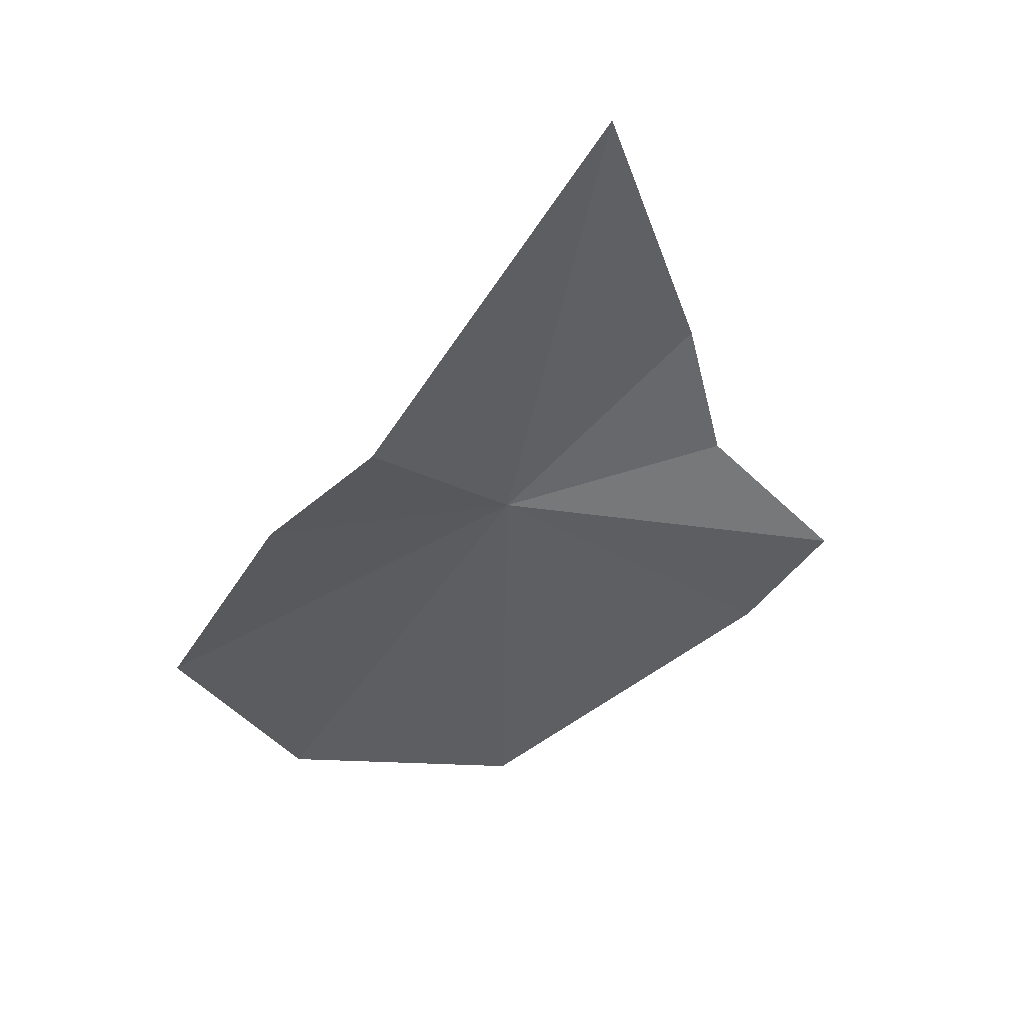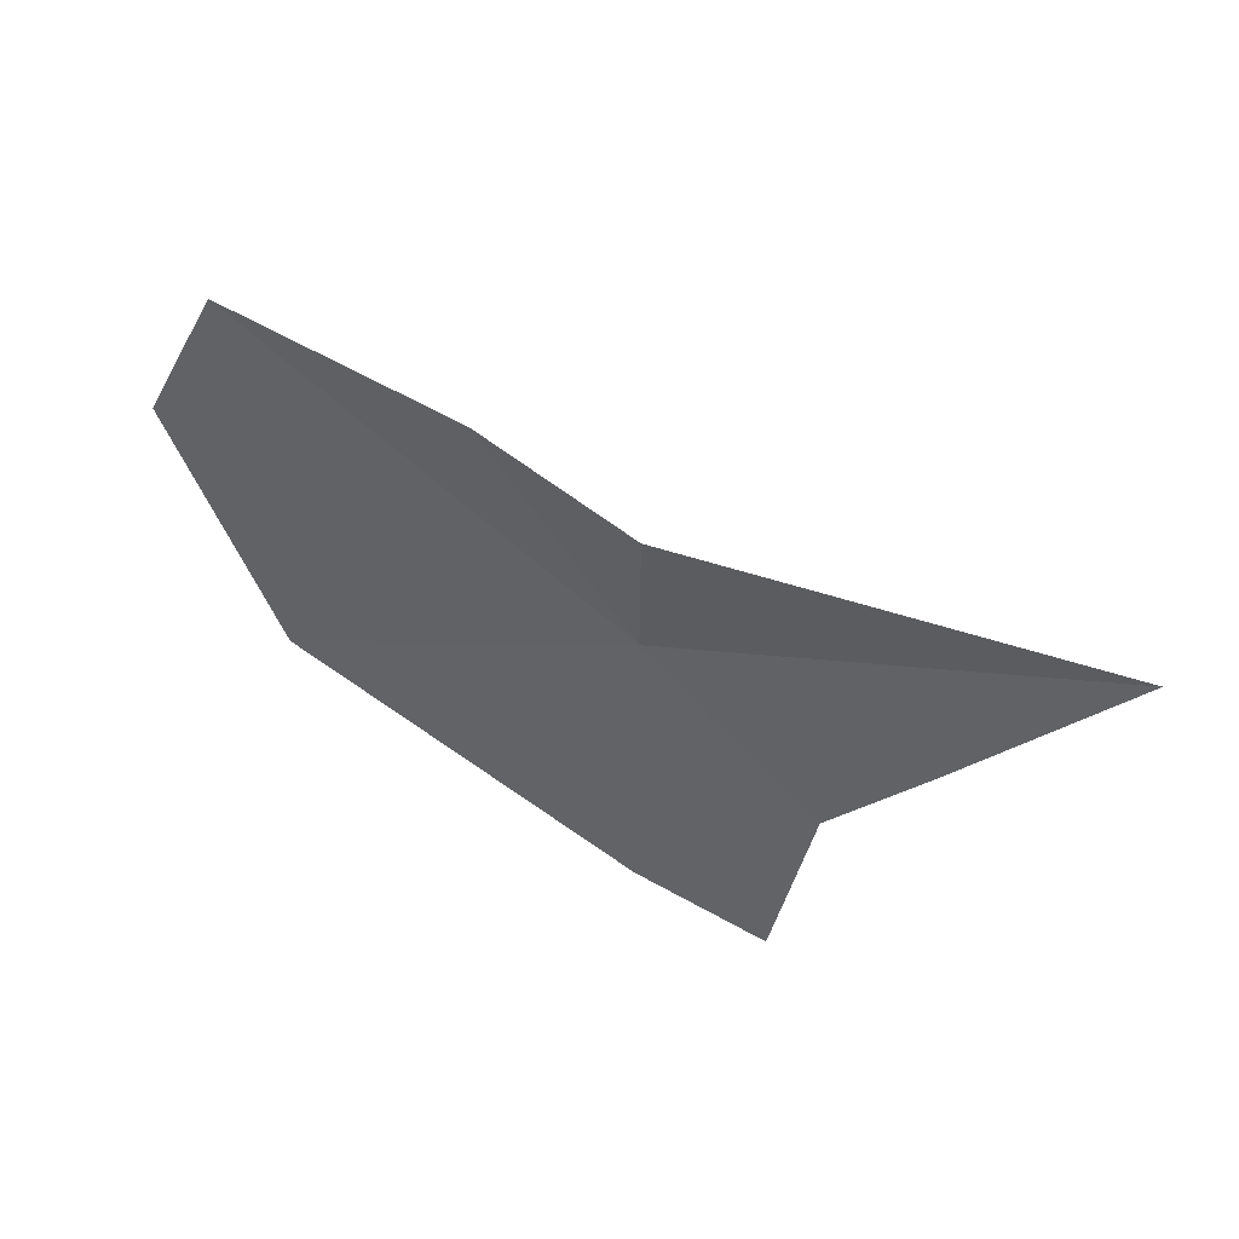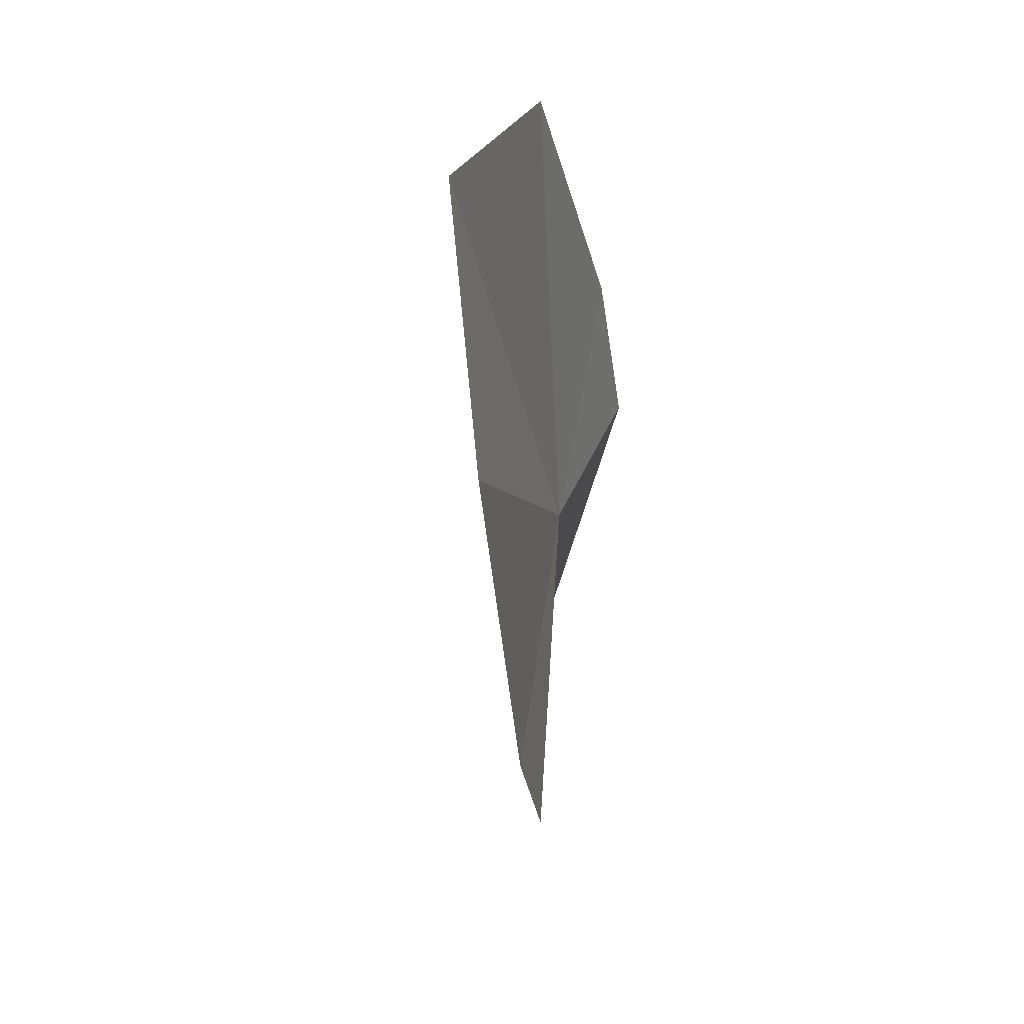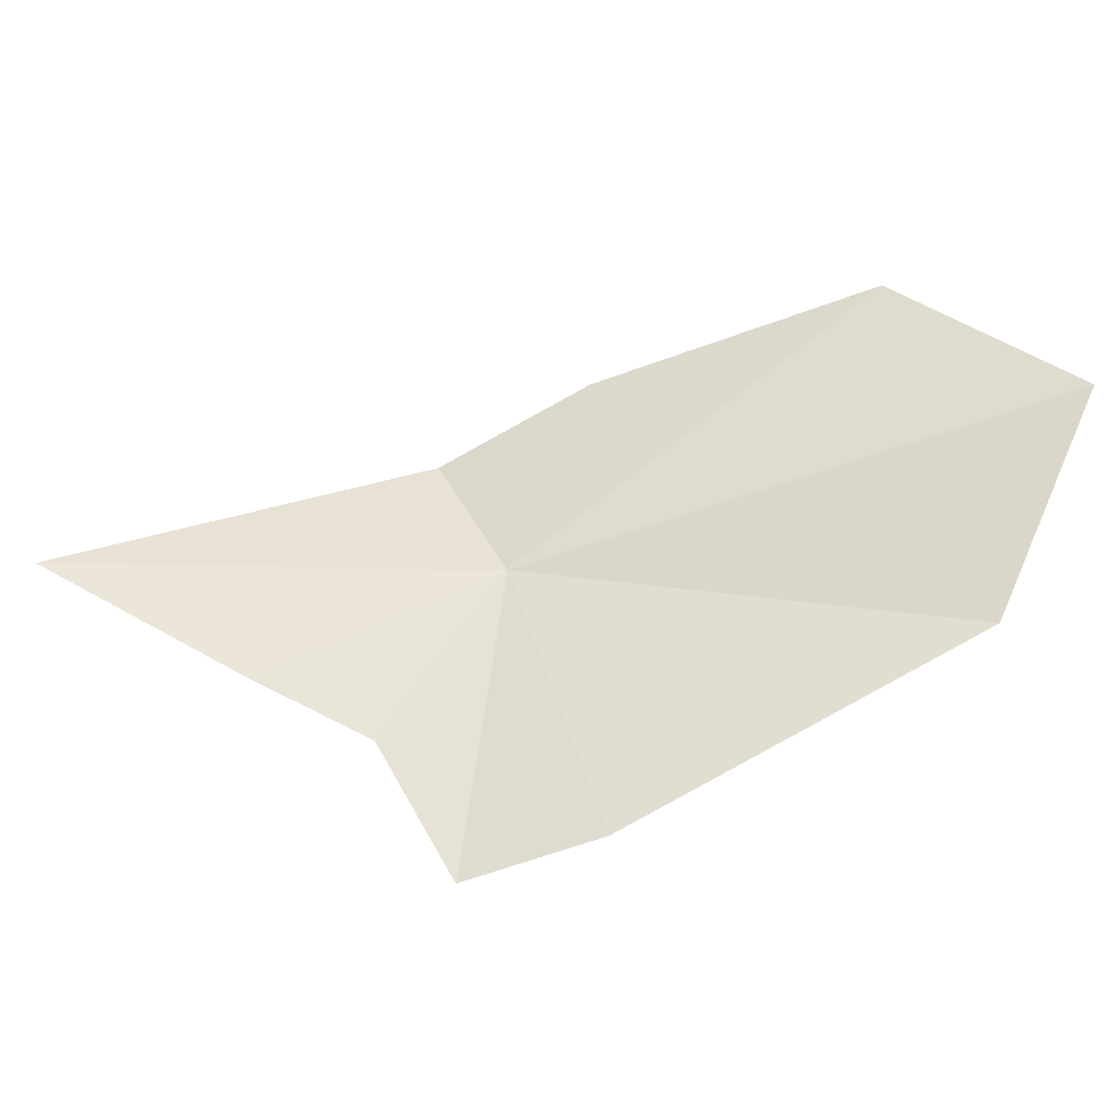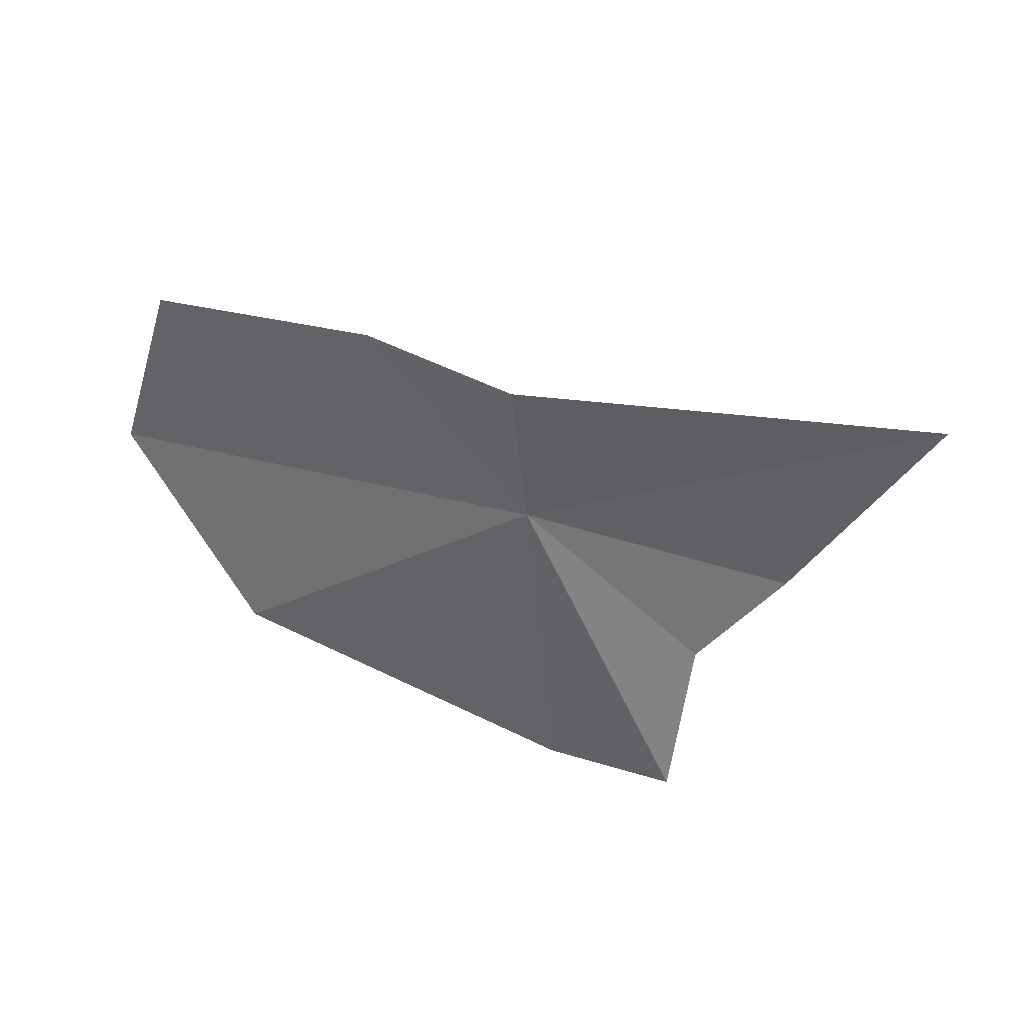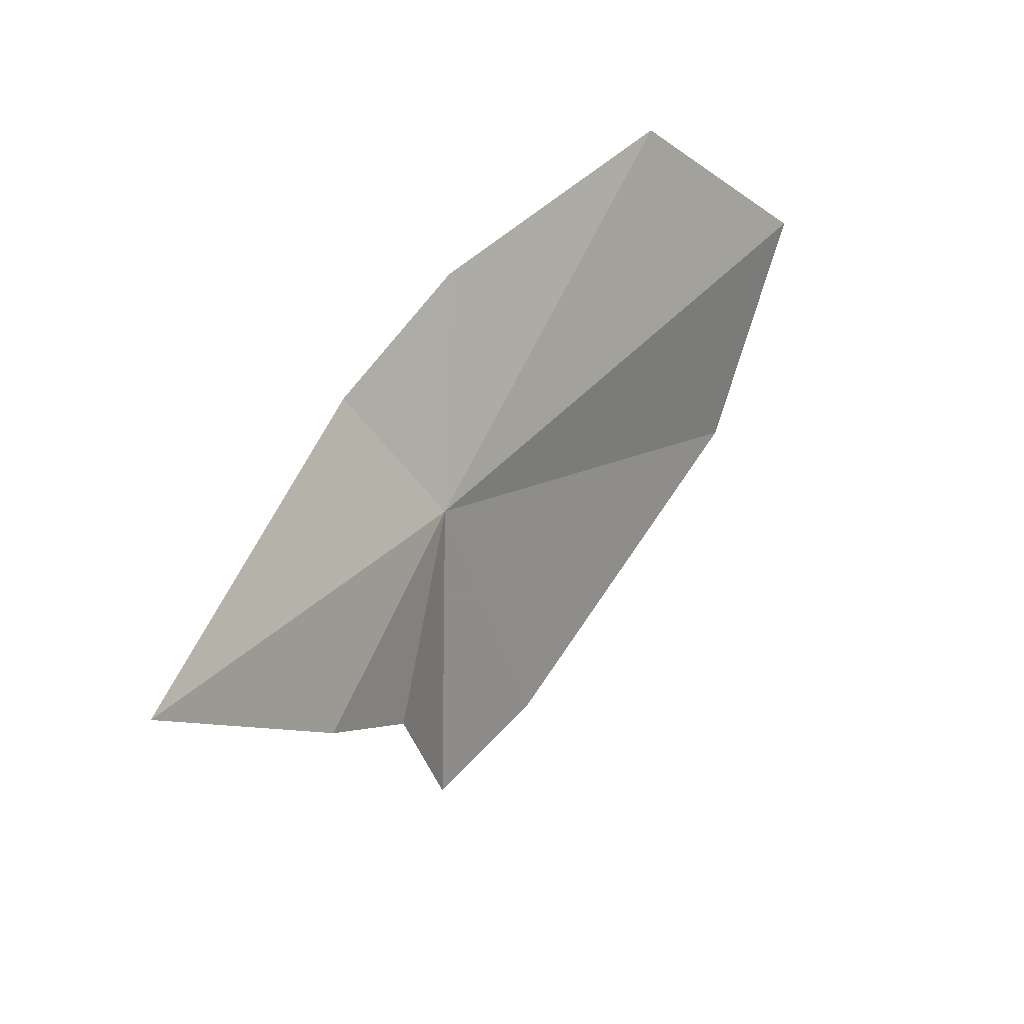
<metadata>
{"format":"obj","ext":"obj","renderer":"f3d","projection":"perspective","resolution":1024,"background":"white","views":[{"elev":-78.5,"azim":-105.0,"up":"+Z"},{"elev":-60.8,"azim":-167.9,"up":"+Z"},{"elev":-14.8,"azim":60.5,"up":"+Y"},{"elev":-23.4,"azim":-28.6,"up":"+Y"},{"elev":-74.9,"azim":-161.6,"up":"+Z"},{"elev":29.6,"azim":-87.5,"up":"+Y"}]}
</metadata>
<code>
v 30.21 18.07 -17.93
v 28.93 24 -21.92
v 34.04 27.39 -17.86
v 43.32 30.51 -9.396
v 32.84 6.411 -14.45
v 45.17 14.34 -5.722
v 48.4 24.07 -2.739
v 13.61 18.55 -27.45
v 25.28 10.46 -19.46
v 20.85 13.03 -21.84
v 28.21 4.818 -18.09
f 1 2 3
f 1 3 4
f 1 6 5
f 1 7 6
f 1 8 2
f 1 10 8
f 1 11 9
f 1 5 11
f 1 4 7
f 1 9 10

</code>
